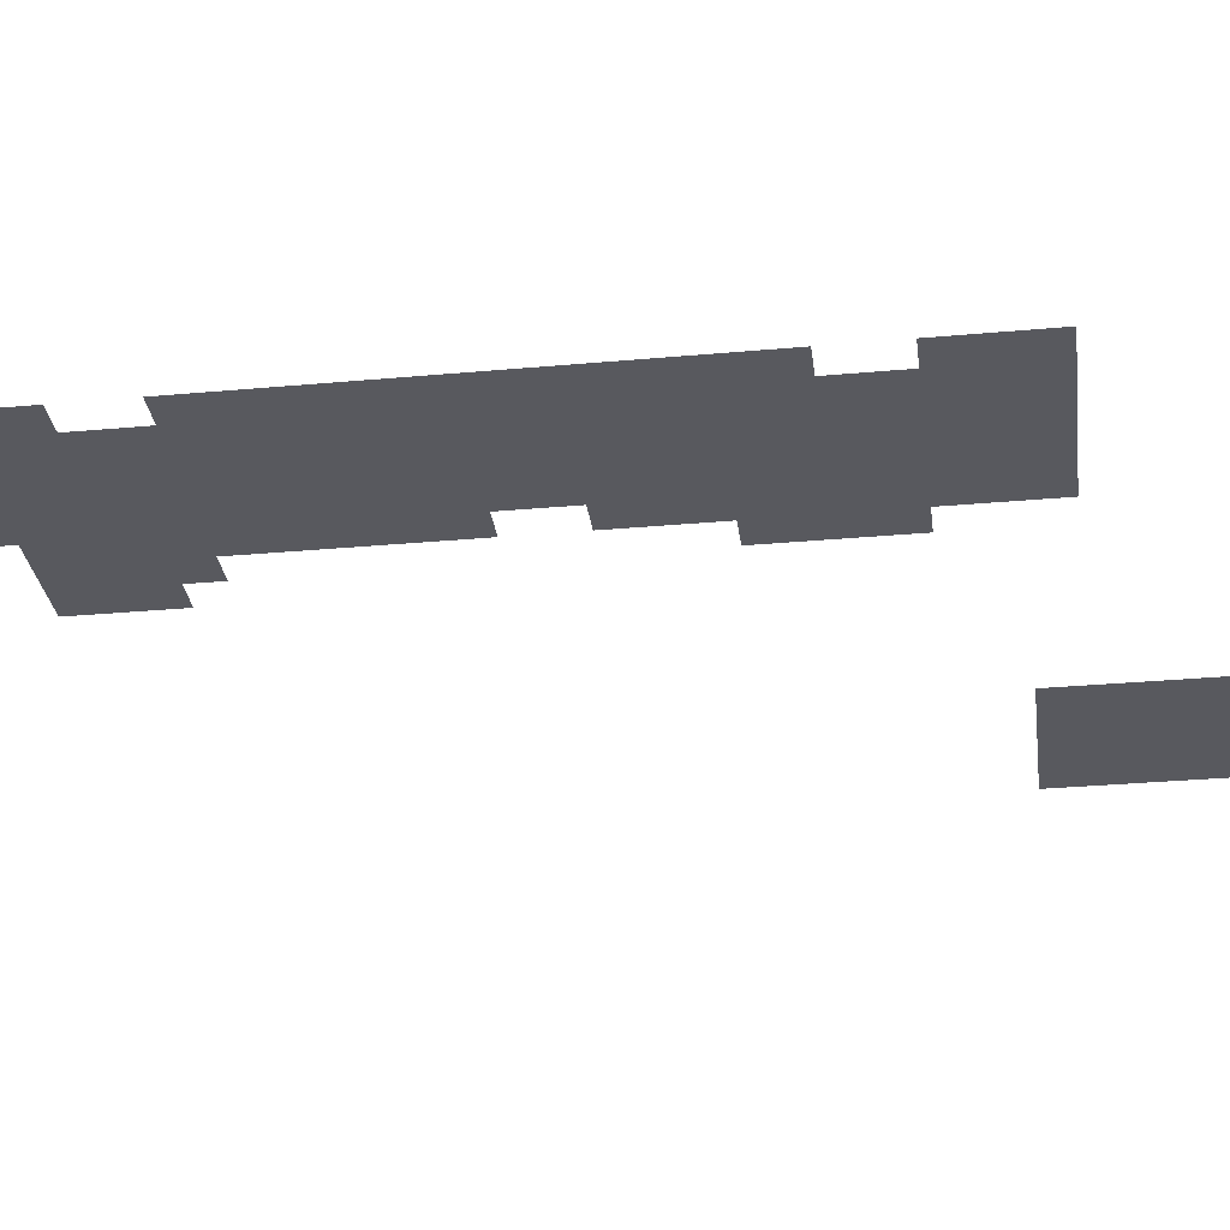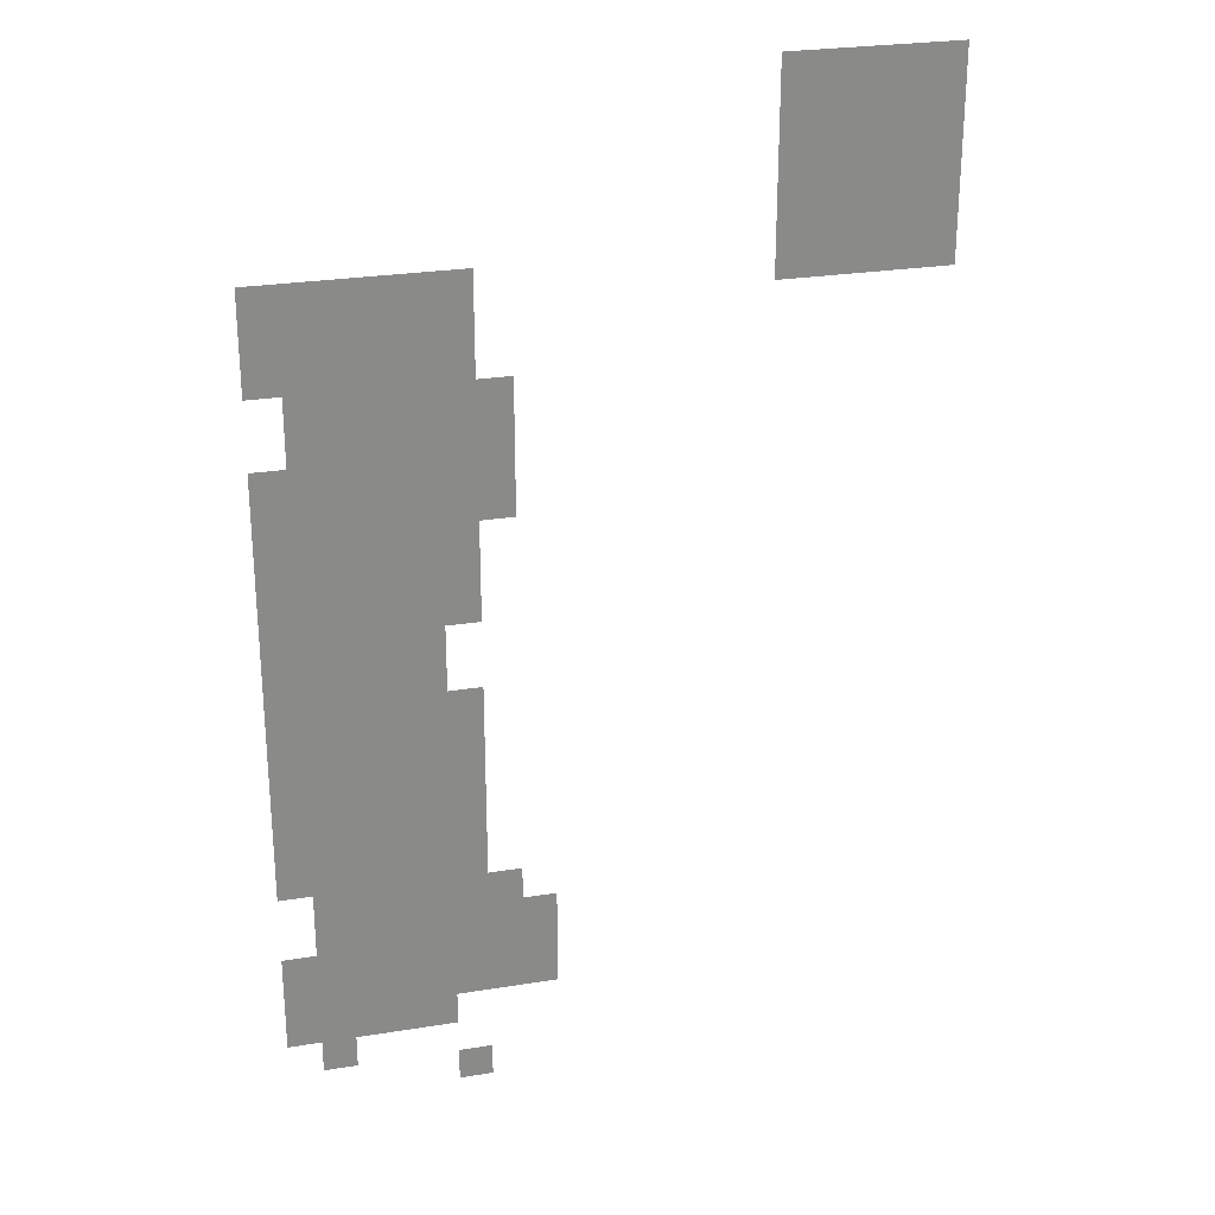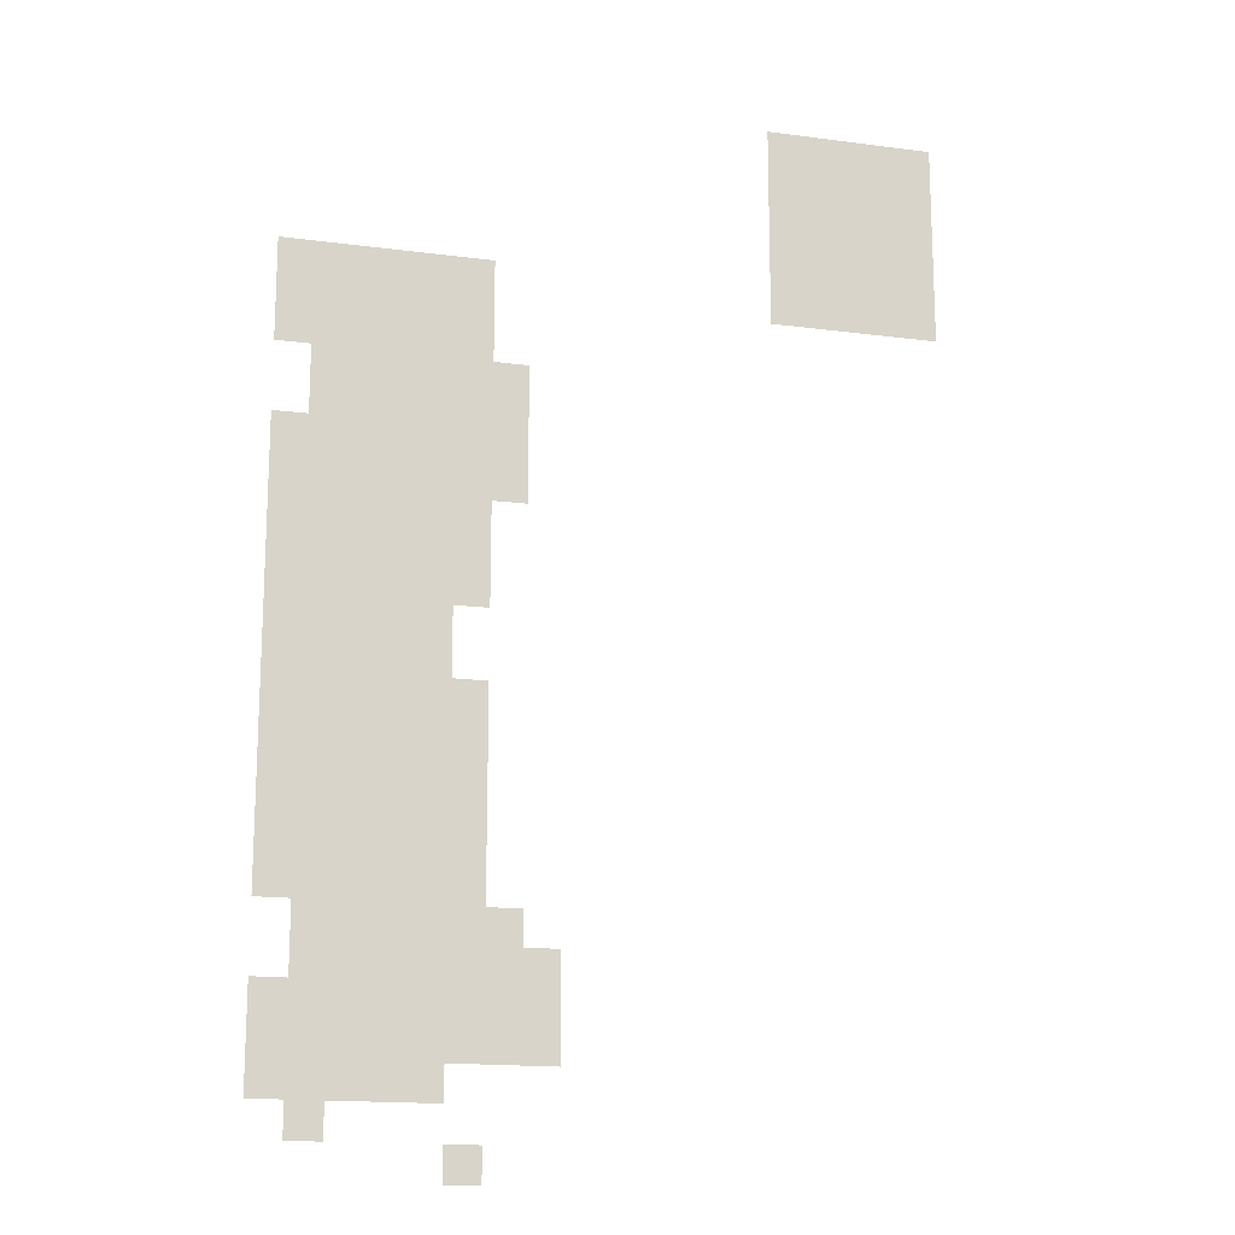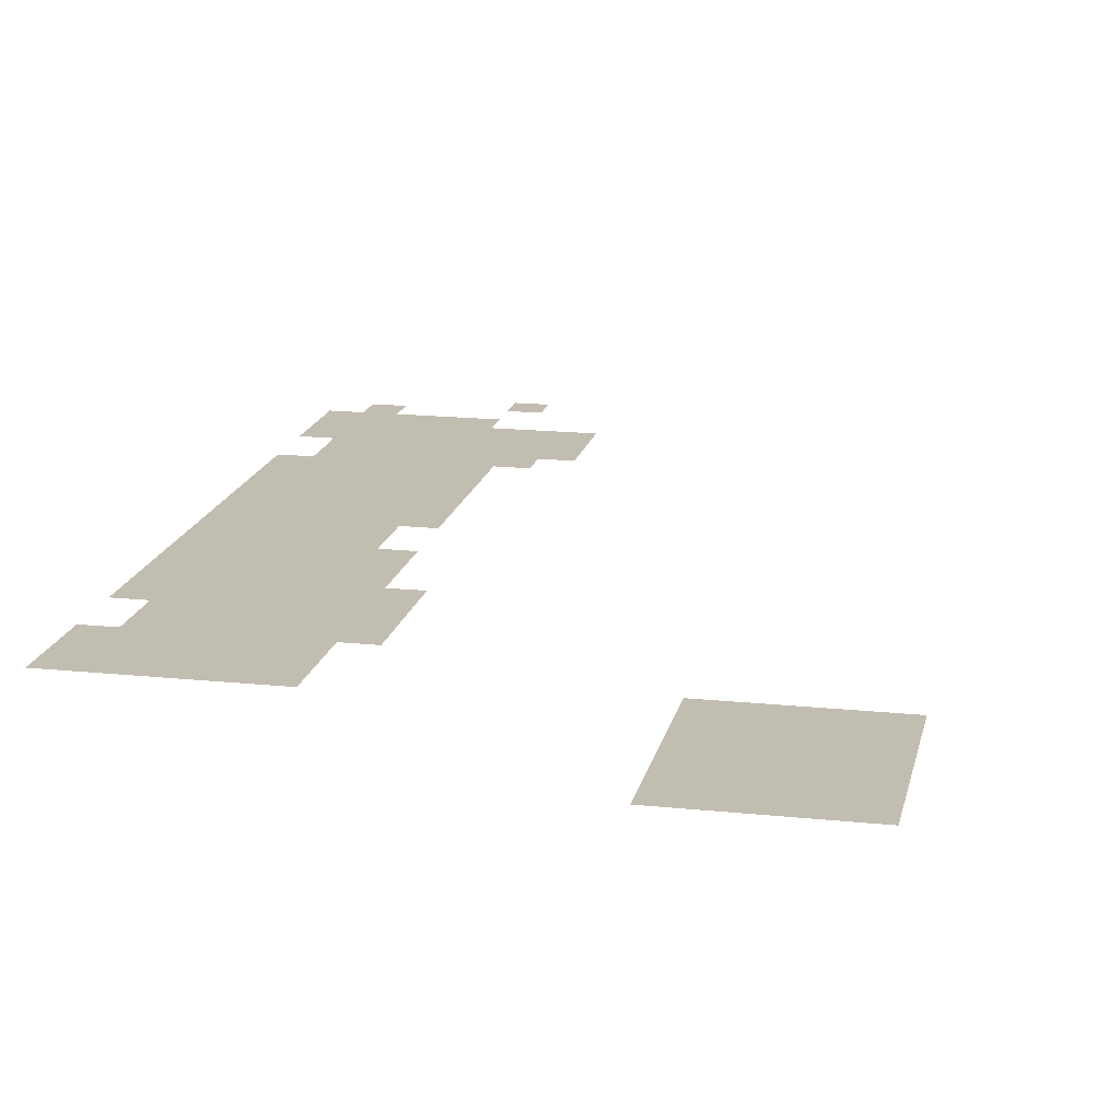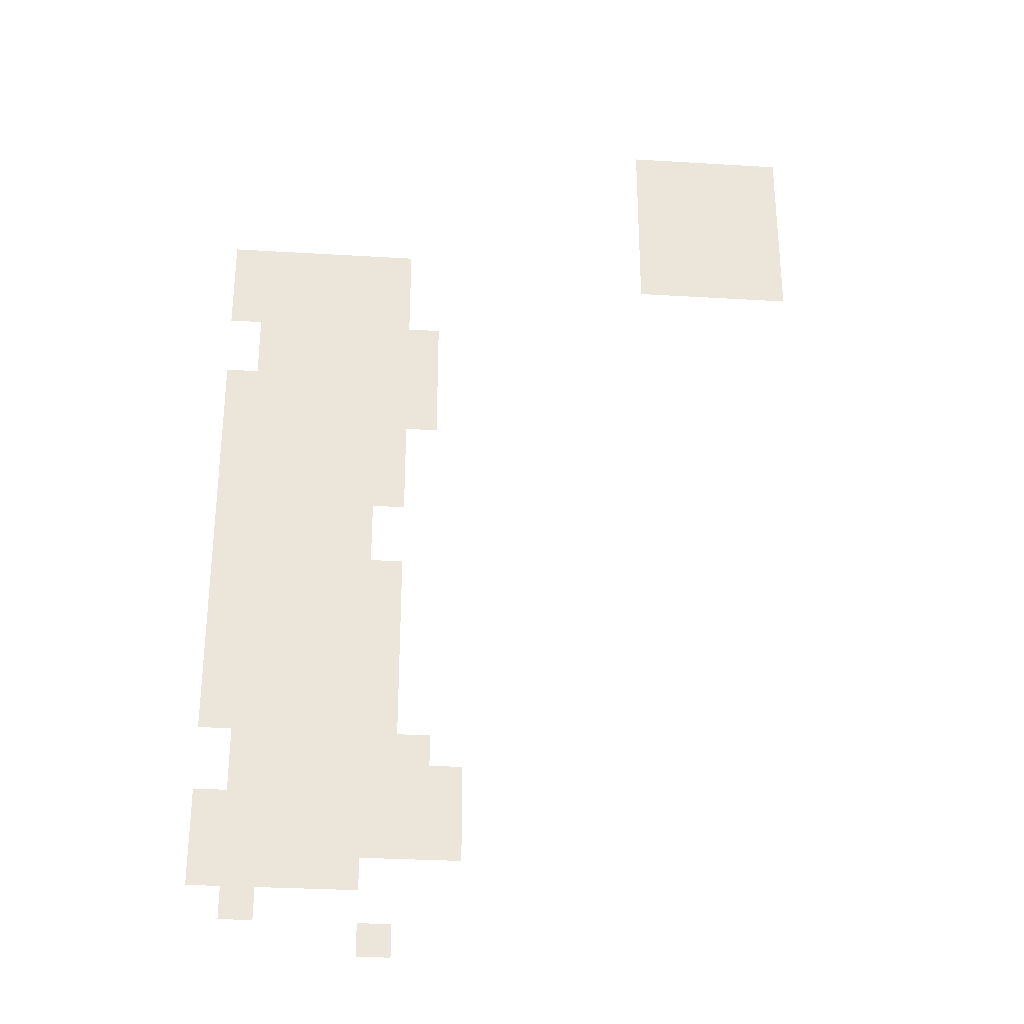
<metadata>
{"format":"obj","ext":"obj","renderer":"f3d","projection":"perspective","resolution":1024,"background":"white","views":[{"elev":-30.4,"azim":97.5,"up":"+Z"},{"elev":26.6,"azim":165.8,"up":"+Y"},{"elev":-16.3,"azim":164.8,"up":"+Y"},{"elev":17.0,"azim":-168.1,"up":"+Z"},{"elev":-30.4,"azim":175.0,"up":"+Y"}]}
</metadata>
<code>
v -14 -1 0
v -15 -1 0
v -15 0 0
v -14 0 0
v -15 -1 0
v -16 -1 0
v -16 0 0
v -15 0 0
v -16 -1 0
v -17 -1 0
v -17 0 0
v -16 0 0
v -17 -1 0
v -18 -1 0
v -18 0 0
v -17 0 0
v -18 -1 0
v -19 -1 0
v -19 0 0
v -18 0 0
v -14 -2 0
v -15 -2 0
v -15 -1 0
v -14 -1 0
v -15 -2 0
v -16 -2 0
v -16 -1 0
v -15 -1 0
v -16 -2 0
v -17 -2 0
v -17 -1 0
v -16 -1 0
v -17 -2 0
v -18 -2 0
v -18 -1 0
v -17 -1 0
v -18 -2 0
v -19 -2 0
v -19 -1 0
v -18 -1 0
v -14 -3 0
v -15 -3 0
v -15 -2 0
v -14 -2 0
v -15 -3 0
v -16 -3 0
v -16 -2 0
v -15 -2 0
v -16 -3 0
v -17 -3 0
v -17 -2 0
v -16 -2 0
v -17 -3 0
v -18 -3 0
v -18 -2 0
v -17 -2 0
v -18 -3 0
v -19 -3 0
v -19 -2 0
v -18 -2 0
v -14 -4 0
v -15 -4 0
v -15 -3 0
v -14 -3 0
v -15 -4 0
v -16 -4 0
v -16 -3 0
v -15 -3 0
v -16 -4 0
v -17 -4 0
v -17 -3 0
v -16 -3 0
v -17 -4 0
v -18 -4 0
v -18 -3 0
v -17 -3 0
v -18 -4 0
v -19 -4 0
v -19 -3 0
v -18 -3 0
v -14 -5 0
v -15 -5 0
v -15 -4 0
v -14 -4 0
v -15 -5 0
v -16 -5 0
v -16 -4 0
v -15 -4 0
v -16 -5 0
v -17 -5 0
v -17 -4 0
v -16 -4 0
v -17 -5 0
v -18 -5 0
v -18 -4 0
v -17 -4 0
v -18 -5 0
v -19 -5 0
v -19 -4 0
v -18 -4 0
v 0 -6 0
v -1 -6 0
v -1 -5 0
v 0 -5 0
v -1 -6 0
v -2 -6 0
v -2 -5 0
v -1 -5 0
v -2 -6 0
v -3 -6 0
v -3 -5 0
v -2 -5 0
v -3 -6 0
v -4 -6 0
v -4 -5 0
v -3 -5 0
v -4 -6 0
v -5 -6 0
v -5 -5 0
v -4 -5 0
v -5 -6 0
v -6 -6 0
v -6 -5 0
v -5 -5 0
v -14 -6 0
v -15 -6 0
v -15 -5 0
v -14 -5 0
v -15 -6 0
v -16 -6 0
v -16 -5 0
v -15 -5 0
v -16 -6 0
v -17 -6 0
v -17 -5 0
v -16 -5 0
v -17 -6 0
v -18 -6 0
v -18 -5 0
v -17 -5 0
v -18 -6 0
v -19 -6 0
v -19 -5 0
v -18 -5 0
v 0 -7 0
v -1 -7 0
v -1 -6 0
v 0 -6 0
v -1 -7 0
v -2 -7 0
v -2 -6 0
v -1 -6 0
v -2 -7 0
v -3 -7 0
v -3 -6 0
v -2 -6 0
v -3 -7 0
v -4 -7 0
v -4 -6 0
v -3 -6 0
v -4 -7 0
v -5 -7 0
v -5 -6 0
v -4 -6 0
v -5 -7 0
v -6 -7 0
v -6 -6 0
v -5 -6 0
v 0 -8 0
v -1 -8 0
v -1 -7 0
v 0 -7 0
v -1 -8 0
v -2 -8 0
v -2 -7 0
v -1 -7 0
v -2 -8 0
v -3 -8 0
v -3 -7 0
v -2 -7 0
v -3 -8 0
v -4 -8 0
v -4 -7 0
v -3 -7 0
v -4 -8 0
v -5 -8 0
v -5 -7 0
v -4 -7 0
v -5 -8 0
v -6 -8 0
v -6 -7 0
v -5 -7 0
v -1 -9 0
v -2 -9 0
v -2 -8 0
v -1 -8 0
v -2 -9 0
v -3 -9 0
v -3 -8 0
v -2 -8 0
v -3 -9 0
v -4 -9 0
v -4 -8 0
v -3 -8 0
v -4 -9 0
v -5 -9 0
v -5 -8 0
v -4 -8 0
v -5 -9 0
v -6 -9 0
v -6 -8 0
v -5 -8 0
v -6 -9 0
v -7 -9 0
v -7 -8 0
v -6 -8 0
v -1 -10 0
v -2 -10 0
v -2 -9 0
v -1 -9 0
v -2 -10 0
v -3 -10 0
v -3 -9 0
v -2 -9 0
v -3 -10 0
v -4 -10 0
v -4 -9 0
v -3 -9 0
v -4 -10 0
v -5 -10 0
v -5 -9 0
v -4 -9 0
v -5 -10 0
v -6 -10 0
v -6 -9 0
v -5 -9 0
v -6 -10 0
v -7 -10 0
v -7 -9 0
v -6 -9 0
v 0 -11 0
v -1 -11 0
v -1 -10 0
v 0 -10 0
v -1 -11 0
v -2 -11 0
v -2 -10 0
v -1 -10 0
v -2 -11 0
v -3 -11 0
v -3 -10 0
v -2 -10 0
v -3 -11 0
v -4 -11 0
v -4 -10 0
v -3 -10 0
v -4 -11 0
v -5 -11 0
v -5 -10 0
v -4 -10 0
v -5 -11 0
v -6 -11 0
v -6 -10 0
v -5 -10 0
v -6 -11 0
v -7 -11 0
v -7 -10 0
v -6 -10 0
v 0 -12 0
v -1 -12 0
v -1 -11 0
v 0 -11 0
v -1 -12 0
v -2 -12 0
v -2 -11 0
v -1 -11 0
v -2 -12 0
v -3 -12 0
v -3 -11 0
v -2 -11 0
v -3 -12 0
v -4 -12 0
v -4 -11 0
v -3 -11 0
v -4 -12 0
v -5 -12 0
v -5 -11 0
v -4 -11 0
v -5 -12 0
v -6 -12 0
v -6 -11 0
v -5 -11 0
v -6 -12 0
v -7 -12 0
v -7 -11 0
v -6 -11 0
v 0 -13 0
v -1 -13 0
v -1 -12 0
v 0 -12 0
v -1 -13 0
v -2 -13 0
v -2 -12 0
v -1 -12 0
v -2 -13 0
v -3 -13 0
v -3 -12 0
v -2 -12 0
v -3 -13 0
v -4 -13 0
v -4 -12 0
v -3 -12 0
v -4 -13 0
v -5 -13 0
v -5 -12 0
v -4 -12 0
v -5 -13 0
v -6 -13 0
v -6 -12 0
v -5 -12 0
v 0 -14 0
v -1 -14 0
v -1 -13 0
v 0 -13 0
v -1 -14 0
v -2 -14 0
v -2 -13 0
v -1 -13 0
v -2 -14 0
v -3 -14 0
v -3 -13 0
v -2 -13 0
v -3 -14 0
v -4 -14 0
v -4 -13 0
v -3 -13 0
v -4 -14 0
v -5 -14 0
v -5 -13 0
v -4 -13 0
v -5 -14 0
v -6 -14 0
v -6 -13 0
v -5 -13 0
v 0 -15 0
v -1 -15 0
v -1 -14 0
v 0 -14 0
v -1 -15 0
v -2 -15 0
v -2 -14 0
v -1 -14 0
v -2 -15 0
v -3 -15 0
v -3 -14 0
v -2 -14 0
v -3 -15 0
v -4 -15 0
v -4 -14 0
v -3 -14 0
v -4 -15 0
v -5 -15 0
v -5 -14 0
v -4 -14 0
v -5 -15 0
v -6 -15 0
v -6 -14 0
v -5 -14 0
v 0 -16 0
v -1 -16 0
v -1 -15 0
v 0 -15 0
v -1 -16 0
v -2 -16 0
v -2 -15 0
v -1 -15 0
v -2 -16 0
v -3 -16 0
v -3 -15 0
v -2 -15 0
v -3 -16 0
v -4 -16 0
v -4 -15 0
v -3 -15 0
v -4 -16 0
v -5 -16 0
v -5 -15 0
v -4 -15 0
v 0 -17 0
v -1 -17 0
v -1 -16 0
v 0 -16 0
v -1 -17 0
v -2 -17 0
v -2 -16 0
v -1 -16 0
v -2 -17 0
v -3 -17 0
v -3 -16 0
v -2 -16 0
v -3 -17 0
v -4 -17 0
v -4 -16 0
v -3 -16 0
v -4 -17 0
v -5 -17 0
v -5 -16 0
v -4 -16 0
v 0 -18 0
v -1 -18 0
v -1 -17 0
v 0 -17 0
v -1 -18 0
v -2 -18 0
v -2 -17 0
v -1 -17 0
v -2 -18 0
v -3 -18 0
v -3 -17 0
v -2 -17 0
v -3 -18 0
v -4 -18 0
v -4 -17 0
v -3 -17 0
v -4 -18 0
v -5 -18 0
v -5 -17 0
v -4 -17 0
v -5 -18 0
v -6 -18 0
v -6 -17 0
v -5 -17 0
v 0 -19 0
v -1 -19 0
v -1 -18 0
v 0 -18 0
v -1 -19 0
v -2 -19 0
v -2 -18 0
v -1 -18 0
v -2 -19 0
v -3 -19 0
v -3 -18 0
v -2 -18 0
v -3 -19 0
v -4 -19 0
v -4 -18 0
v -3 -18 0
v -4 -19 0
v -5 -19 0
v -5 -18 0
v -4 -18 0
v -5 -19 0
v -6 -19 0
v -6 -18 0
v -5 -18 0
v 0 -20 0
v -1 -20 0
v -1 -19 0
v 0 -19 0
v -1 -20 0
v -2 -20 0
v -2 -19 0
v -1 -19 0
v -2 -20 0
v -3 -20 0
v -3 -19 0
v -2 -19 0
v -3 -20 0
v -4 -20 0
v -4 -19 0
v -3 -19 0
v -4 -20 0
v -5 -20 0
v -5 -19 0
v -4 -19 0
v -5 -20 0
v -6 -20 0
v -6 -19 0
v -5 -19 0
v 0 -21 0
v -1 -21 0
v -1 -20 0
v 0 -20 0
v -1 -21 0
v -2 -21 0
v -2 -20 0
v -1 -20 0
v -2 -21 0
v -3 -21 0
v -3 -20 0
v -2 -20 0
v -3 -21 0
v -4 -21 0
v -4 -20 0
v -3 -20 0
v -4 -21 0
v -5 -21 0
v -5 -20 0
v -4 -20 0
v -5 -21 0
v -6 -21 0
v -6 -20 0
v -5 -20 0
v 0 -22 0
v -1 -22 0
v -1 -21 0
v 0 -21 0
v -1 -22 0
v -2 -22 0
v -2 -21 0
v -1 -21 0
v -2 -22 0
v -3 -22 0
v -3 -21 0
v -2 -21 0
v -3 -22 0
v -4 -22 0
v -4 -21 0
v -3 -21 0
v -4 -22 0
v -5 -22 0
v -5 -21 0
v -4 -21 0
v -5 -22 0
v -6 -22 0
v -6 -21 0
v -5 -21 0
v 0 -23 0
v -1 -23 0
v -1 -22 0
v 0 -22 0
v -1 -23 0
v -2 -23 0
v -2 -22 0
v -1 -22 0
v -2 -23 0
v -3 -23 0
v -3 -22 0
v -2 -22 0
v -3 -23 0
v -4 -23 0
v -4 -22 0
v -3 -22 0
v -4 -23 0
v -5 -23 0
v -5 -22 0
v -4 -22 0
v -5 -23 0
v -6 -23 0
v -6 -22 0
v -5 -22 0
v -1 -24 0
v -2 -24 0
v -2 -23 0
v -1 -23 0
v -2 -24 0
v -3 -24 0
v -3 -23 0
v -2 -23 0
v -3 -24 0
v -4 -24 0
v -4 -23 0
v -3 -23 0
v -4 -24 0
v -5 -24 0
v -5 -23 0
v -4 -23 0
v -5 -24 0
v -6 -24 0
v -6 -23 0
v -5 -23 0
v -6 -24 0
v -7 -24 0
v -7 -23 0
v -6 -23 0
v -1 -25 0
v -2 -25 0
v -2 -24 0
v -1 -24 0
v -2 -25 0
v -3 -25 0
v -3 -24 0
v -2 -24 0
v -3 -25 0
v -4 -25 0
v -4 -24 0
v -3 -24 0
v -4 -25 0
v -5 -25 0
v -5 -24 0
v -4 -24 0
v -5 -25 0
v -6 -25 0
v -6 -24 0
v -5 -24 0
v -6 -25 0
v -7 -25 0
v -7 -24 0
v -6 -24 0
v -7 -25 0
v -8 -25 0
v -8 -24 0
v -7 -24 0
v 0 -26 0
v -1 -26 0
v -1 -25 0
v 0 -25 0
v -1 -26 0
v -2 -26 0
v -2 -25 0
v -1 -25 0
v -2 -26 0
v -3 -26 0
v -3 -25 0
v -2 -25 0
v -3 -26 0
v -4 -26 0
v -4 -25 0
v -3 -25 0
v -4 -26 0
v -5 -26 0
v -5 -25 0
v -4 -25 0
v -5 -26 0
v -6 -26 0
v -6 -25 0
v -5 -25 0
v -6 -26 0
v -7 -26 0
v -7 -25 0
v -6 -25 0
v -7 -26 0
v -8 -26 0
v -8 -25 0
v -7 -25 0
v 0 -27 0
v -1 -27 0
v -1 -26 0
v 0 -26 0
v -1 -27 0
v -2 -27 0
v -2 -26 0
v -1 -26 0
v -2 -27 0
v -3 -27 0
v -3 -26 0
v -2 -26 0
v -3 -27 0
v -4 -27 0
v -4 -26 0
v -3 -26 0
v -4 -27 0
v -5 -27 0
v -5 -26 0
v -4 -26 0
v -5 -27 0
v -6 -27 0
v -6 -26 0
v -5 -26 0
v -6 -27 0
v -7 -27 0
v -7 -26 0
v -6 -26 0
v -7 -27 0
v -8 -27 0
v -8 -26 0
v -7 -26 0
v 0 -28 0
v -1 -28 0
v -1 -27 0
v 0 -27 0
v -1 -28 0
v -2 -28 0
v -2 -27 0
v -1 -27 0
v -2 -28 0
v -3 -28 0
v -3 -27 0
v -2 -27 0
v -3 -28 0
v -4 -28 0
v -4 -27 0
v -3 -27 0
v -4 -28 0
v -5 -28 0
v -5 -27 0
v -4 -27 0
v -1 -29 0
v -2 -29 0
v -2 -28 0
v -1 -28 0
v -5 -30 0
v -6 -30 0
v -6 -29 0
v -5 -29 0
g WorldArea1_mesh_0004
f 1 2 3 4
f 5 6 7 8
f 9 10 11 12
f 13 14 15 16
f 17 18 19 20
f 21 22 23 24
f 25 26 27 28
f 29 30 31 32
f 33 34 35 36
f 37 38 39 40
f 41 42 43 44
f 45 46 47 48
f 49 50 51 52
f 53 54 55 56
f 57 58 59 60
f 61 62 63 64
f 65 66 67 68
f 69 70 71 72
f 73 74 75 76
f 77 78 79 80
f 81 82 83 84
f 85 86 87 88
f 89 90 91 92
f 93 94 95 96
f 97 98 99 100
f 101 102 103 104
f 105 106 107 108
f 109 110 111 112
f 113 114 115 116
f 117 118 119 120
f 121 122 123 124
f 125 126 127 128
f 129 130 131 132
f 133 134 135 136
f 137 138 139 140
f 141 142 143 144
f 145 146 147 148
f 149 150 151 152
f 153 154 155 156
f 157 158 159 160
f 161 162 163 164
f 165 166 167 168
f 169 170 171 172
f 173 174 175 176
f 177 178 179 180
f 181 182 183 184
f 185 186 187 188
f 189 190 191 192
f 193 194 195 196
f 197 198 199 200
f 201 202 203 204
f 205 206 207 208
f 209 210 211 212
f 213 214 215 216
f 217 218 219 220
f 221 222 223 224
f 225 226 227 228
f 229 230 231 232
f 233 234 235 236
f 237 238 239 240
f 241 242 243 244
f 245 246 247 248
f 249 250 251 252
f 253 254 255 256
f 257 258 259 260
f 261 262 263 264
f 265 266 267 268
f 269 270 271 272
f 273 274 275 276
f 277 278 279 280
f 281 282 283 284
f 285 286 287 288
f 289 290 291 292
f 293 294 295 296
f 297 298 299 300
f 301 302 303 304
f 305 306 307 308
f 309 310 311 312
f 313 314 315 316
f 317 318 319 320
f 321 322 323 324
f 325 326 327 328
f 329 330 331 332
f 333 334 335 336
f 337 338 339 340
f 341 342 343 344
f 345 346 347 348
f 349 350 351 352
f 353 354 355 356
f 357 358 359 360
f 361 362 363 364
f 365 366 367 368
f 369 370 371 372
f 373 374 375 376
f 377 378 379 380
f 381 382 383 384
f 385 386 387 388
f 389 390 391 392
f 393 394 395 396
f 397 398 399 400
f 401 402 403 404
f 405 406 407 408
f 409 410 411 412
f 413 414 415 416
f 417 418 419 420
f 421 422 423 424
f 425 426 427 428
f 429 430 431 432
f 433 434 435 436
f 437 438 439 440
f 441 442 443 444
f 445 446 447 448
f 449 450 451 452
f 453 454 455 456
f 457 458 459 460
f 461 462 463 464
f 465 466 467 468
f 469 470 471 472
f 473 474 475 476
f 477 478 479 480
f 481 482 483 484
f 485 486 487 488
f 489 490 491 492
f 493 494 495 496
f 497 498 499 500
f 501 502 503 504
f 505 506 507 508
f 509 510 511 512
f 513 514 515 516
f 517 518 519 520
f 521 522 523 524
f 525 526 527 528
f 529 530 531 532
f 533 534 535 536
f 537 538 539 540
f 541 542 543 544
f 545 546 547 548
f 549 550 551 552
f 553 554 555 556
f 557 558 559 560
f 561 562 563 564
f 565 566 567 568
f 569 570 571 572
f 573 574 575 576
f 577 578 579 580
f 581 582 583 584
f 585 586 587 588
f 589 590 591 592
f 593 594 595 596
f 597 598 599 600
f 601 602 603 604
f 605 606 607 608
f 609 610 611 612
f 613 614 615 616
f 617 618 619 620
f 621 622 623 624
f 625 626 627 628
f 629 630 631 632
f 633 634 635 636
f 637 638 639 640
f 641 642 643 644
f 645 646 647 648
f 649 650 651 652
f 653 654 655 656
f 657 658 659 660
f 661 662 663 664
f 665 666 667 668
f 669 670 671 672
f 673 674 675 676
f 677 678 679 680
f 681 682 683 684
f 685 686 687 688
f 689 690 691 692
f 693 694 695 696

</code>
